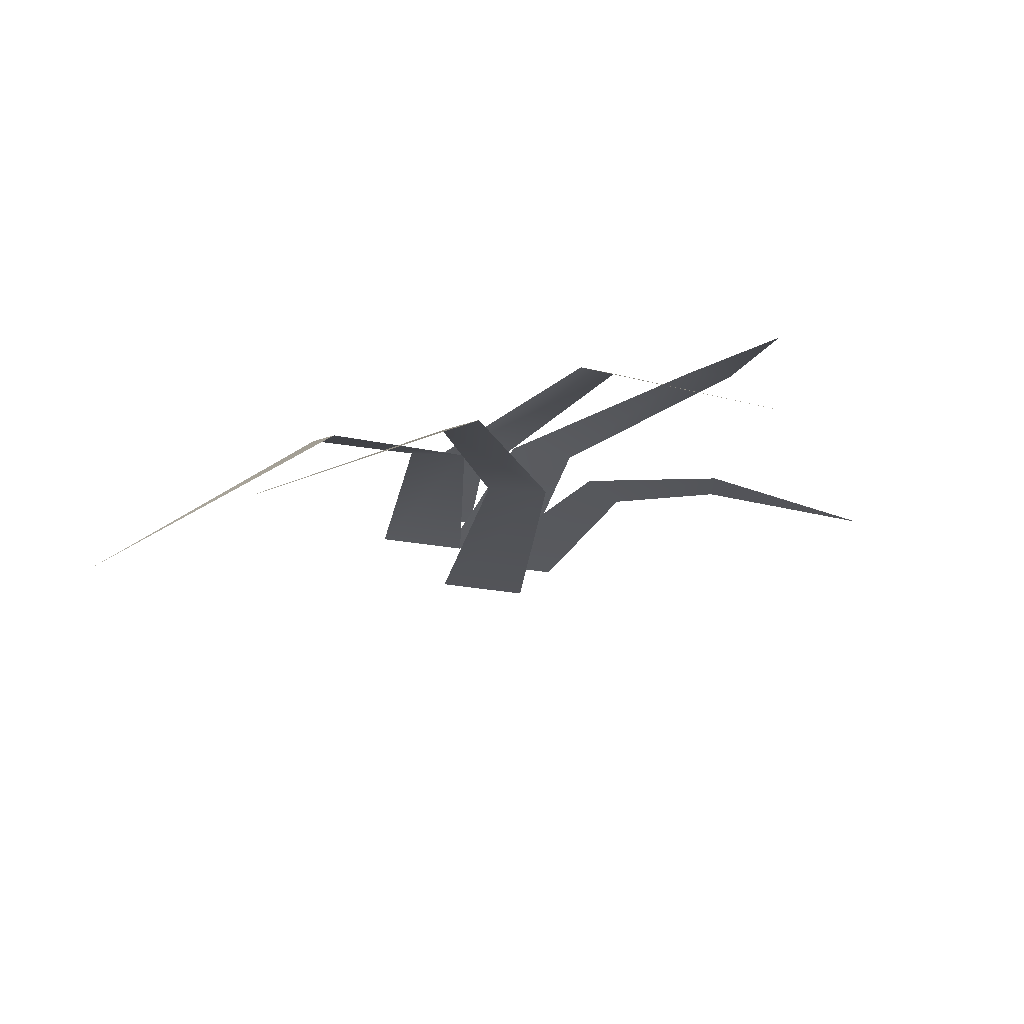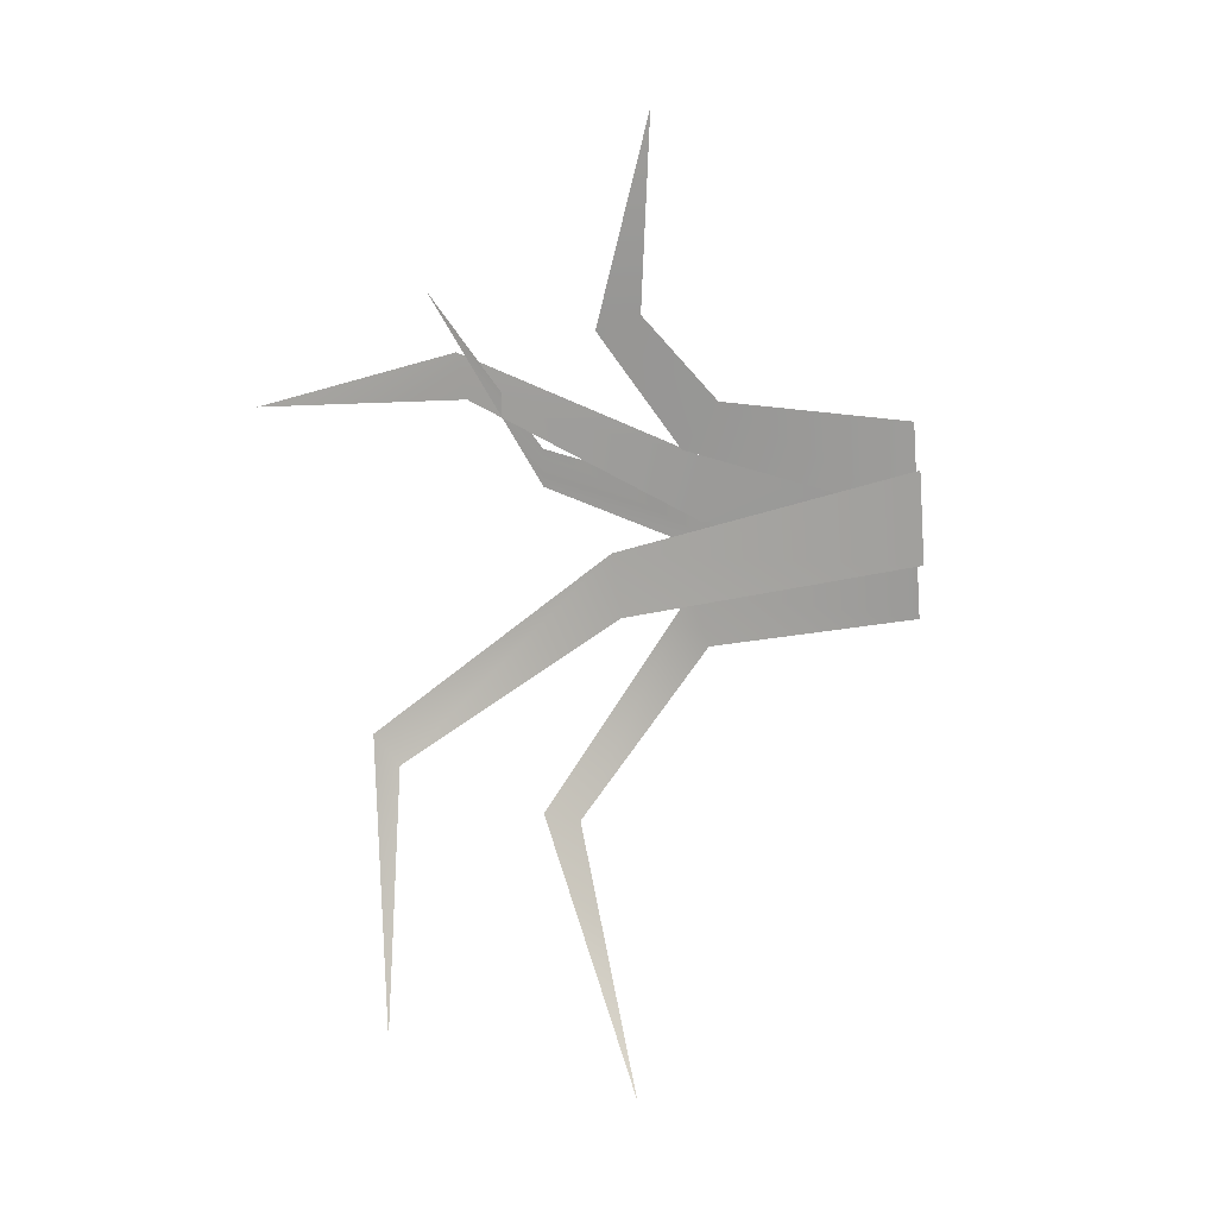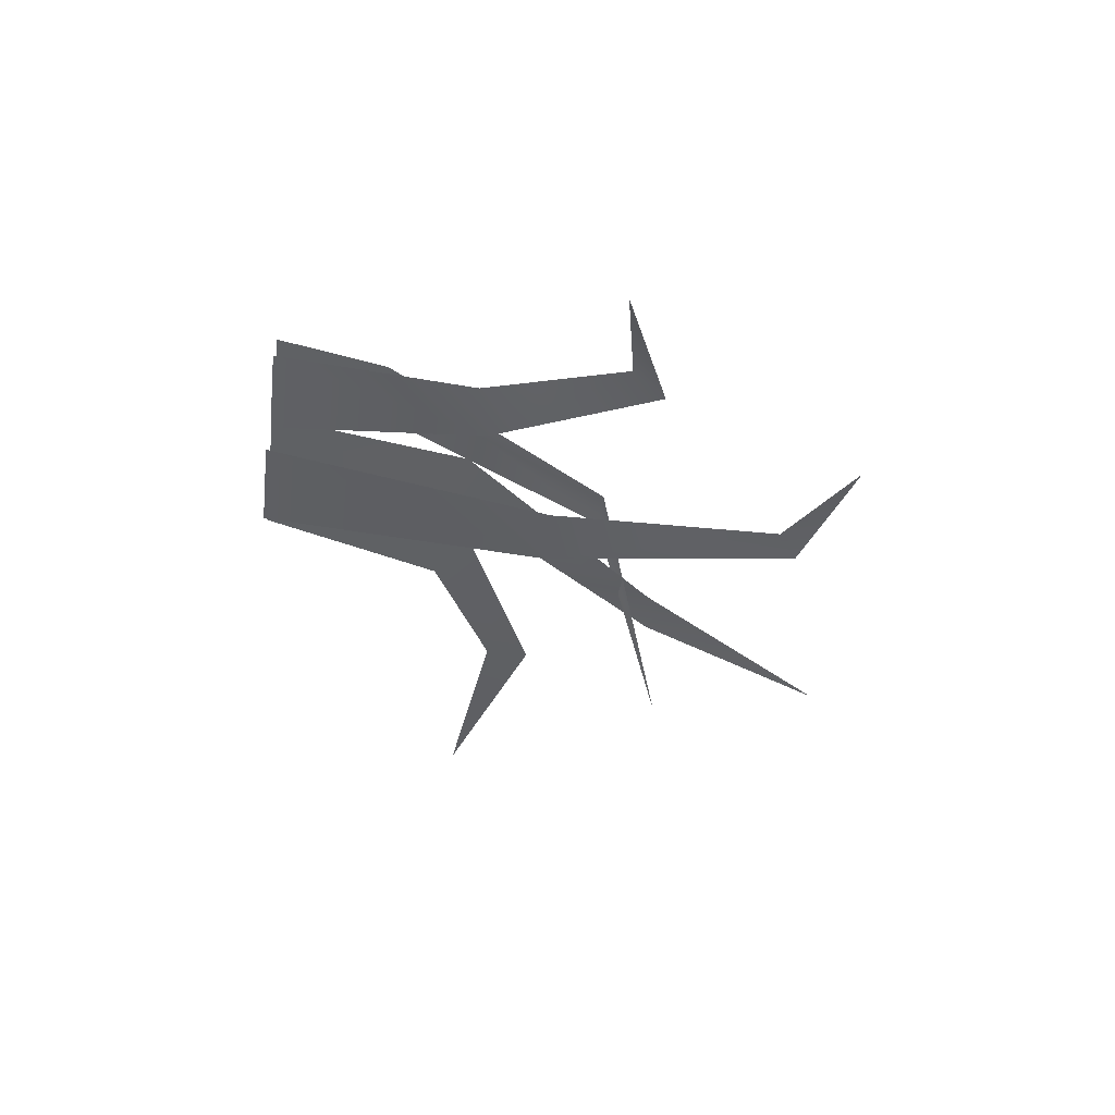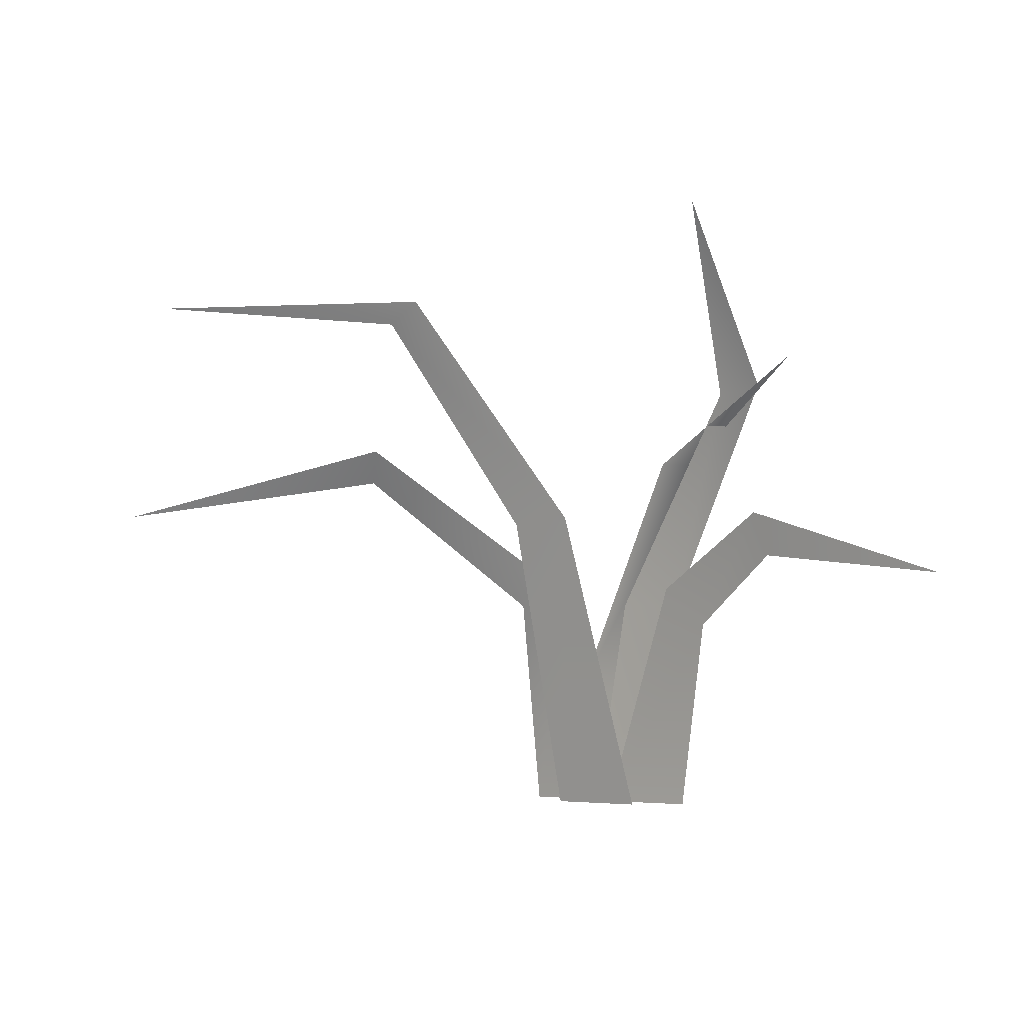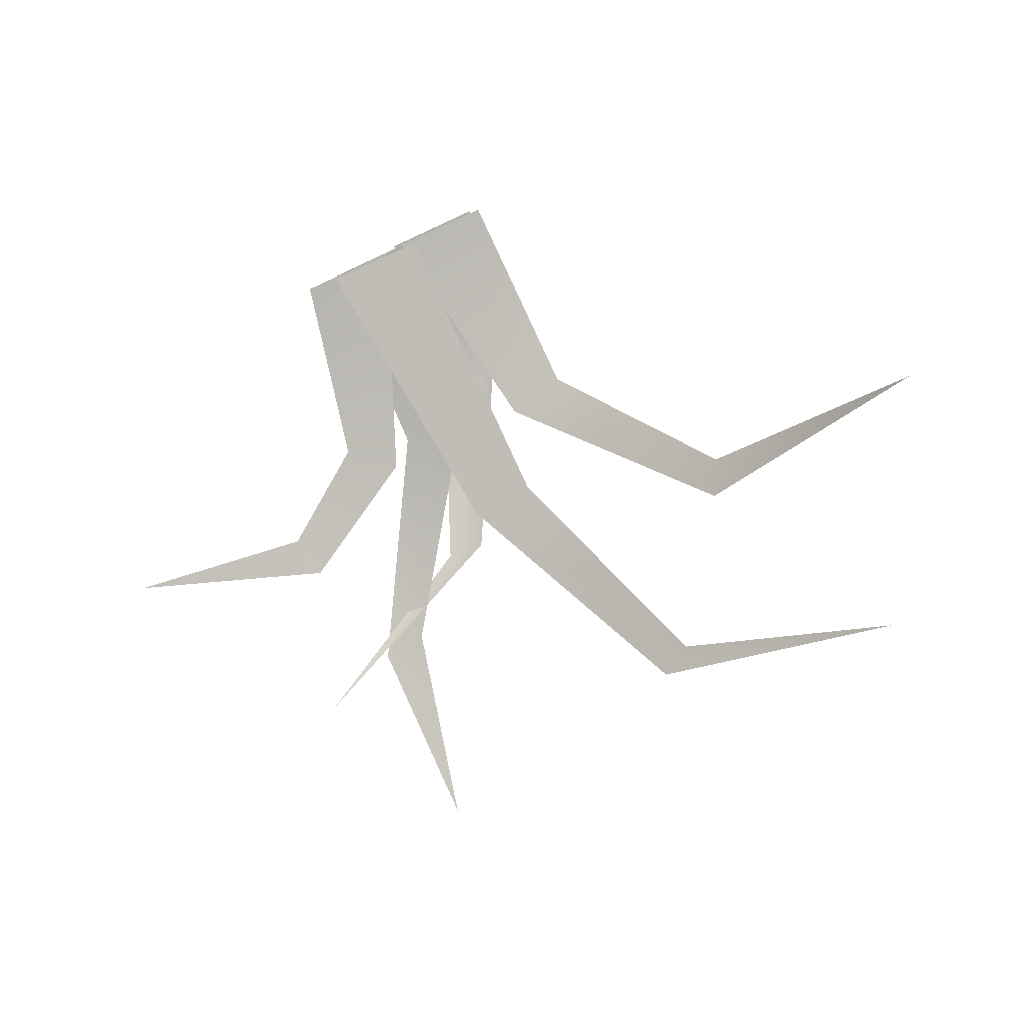
<metadata>
{"format":"obj","ext":"obj","renderer":"f3d","projection":"perspective","resolution":1024,"background":"white","views":[{"elev":-36.3,"azim":167.7,"up":"+Z"},{"elev":-69.1,"azim":-85.3,"up":"+Z"},{"elev":-46.2,"azim":83.4,"up":"+Z"},{"elev":-4.7,"azim":-139.2,"up":"+Y"},{"elev":-76.6,"azim":24.8,"up":"+Z"}]}
</metadata>
<code>
g Grass_e_OneS_04
v -0.2214 0.3185 -0.0661
v -0.002987 -0.02525 0.03203
v 0.07193 -0.02525 0.03203
v 0.05692 0.06529 0.02811
v -0.07634 0.2511 0.008922
v 0.003513 0.06461 0.02797
v -0.04617 0.2534 0.009198
v -0.3319 0.1514 -0.04099
v -0.08197 -0.02568 -0.01508
v -0.007786 -0.0256 -0.01508
v -0.1866 0.1694 -0.04559
v -0.113 0.1179 -0.02822
v -0.0794 0.1473 -0.03145
v -0.1796 0.2026 -0.05336
v 0.3433 0.2152 -0.2348
v 0.006556 -0.02568 0
v 0.08092 -0.0256 0
v 0.1669 0.2696 -0.1154
v 0.03635 0.1481 -0.02215
v 0.0826 0.1377 -0.01947
v 0.1808 0.2437 -0.1037
v -0.1556 0.4424 -0.09813
v -0.05737 -0.02525 0
v 0.01756 -0.02525 0
v -0.1642 0.3058 -0.02311
v -0.06441 0.1354 0.001675
v -0.01121 0.1366 0.002355
v -0.128 0.3014 -0.02283
v 0.252 0.3811 -0.2789
v -0.05335 -0.02568 -0.04412
v 0.02101 -0.0256 -0.04412
v 0.06895 0.3801 -0.1699
v -0.02516 0.2035 -0.09383
v 0.02438 0.2004 -0.09615
v 0.09417 0.364 -0.1715
f 6 2 3 4
f 1 5 7
f 12 9 10 13
f 5 6 4 7
f 26 23 24 27
f 8 11 14
f 15 18 21
f 29 32 35
f 19 20 21 18
f 33 30 31 34
f 26 27 28 25
f 22 25 28
f 19 16 17 20
f 33 34 35 32
f 12 13 14 11

</code>
